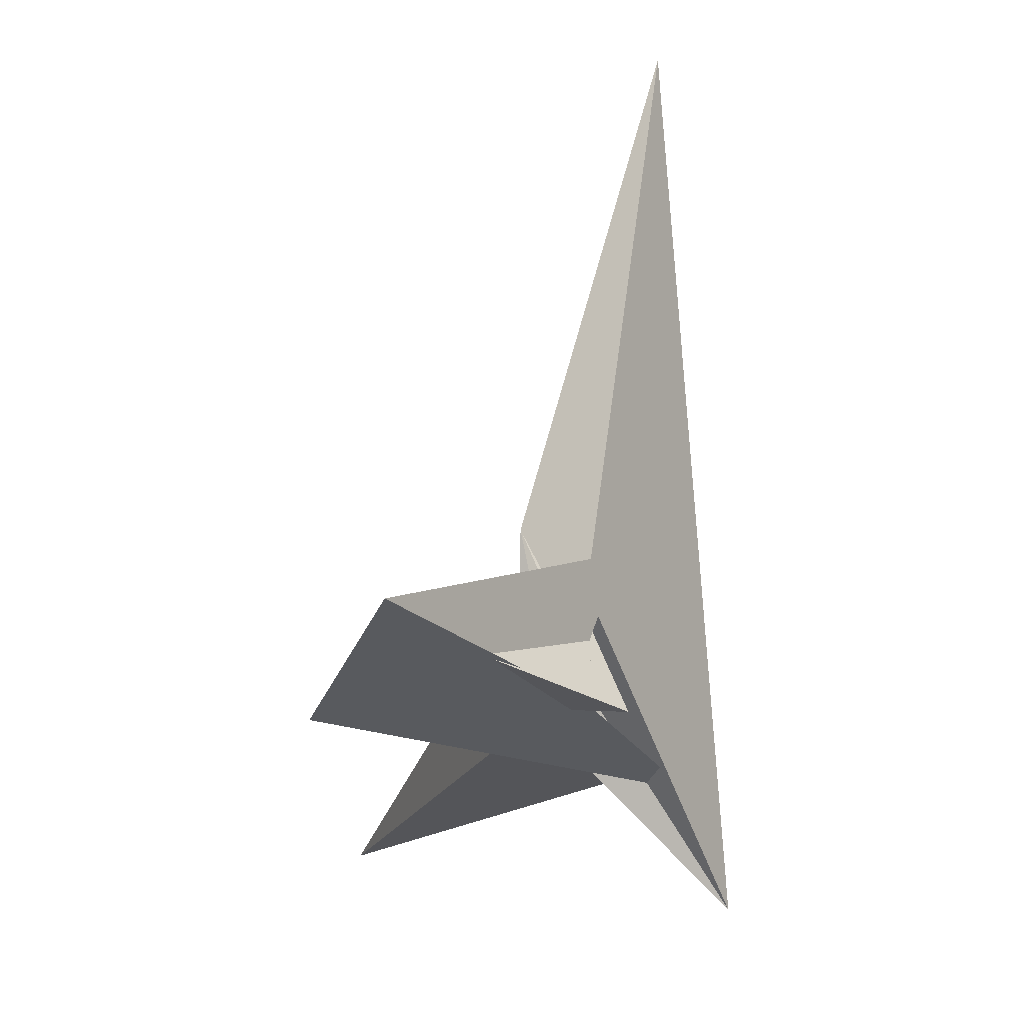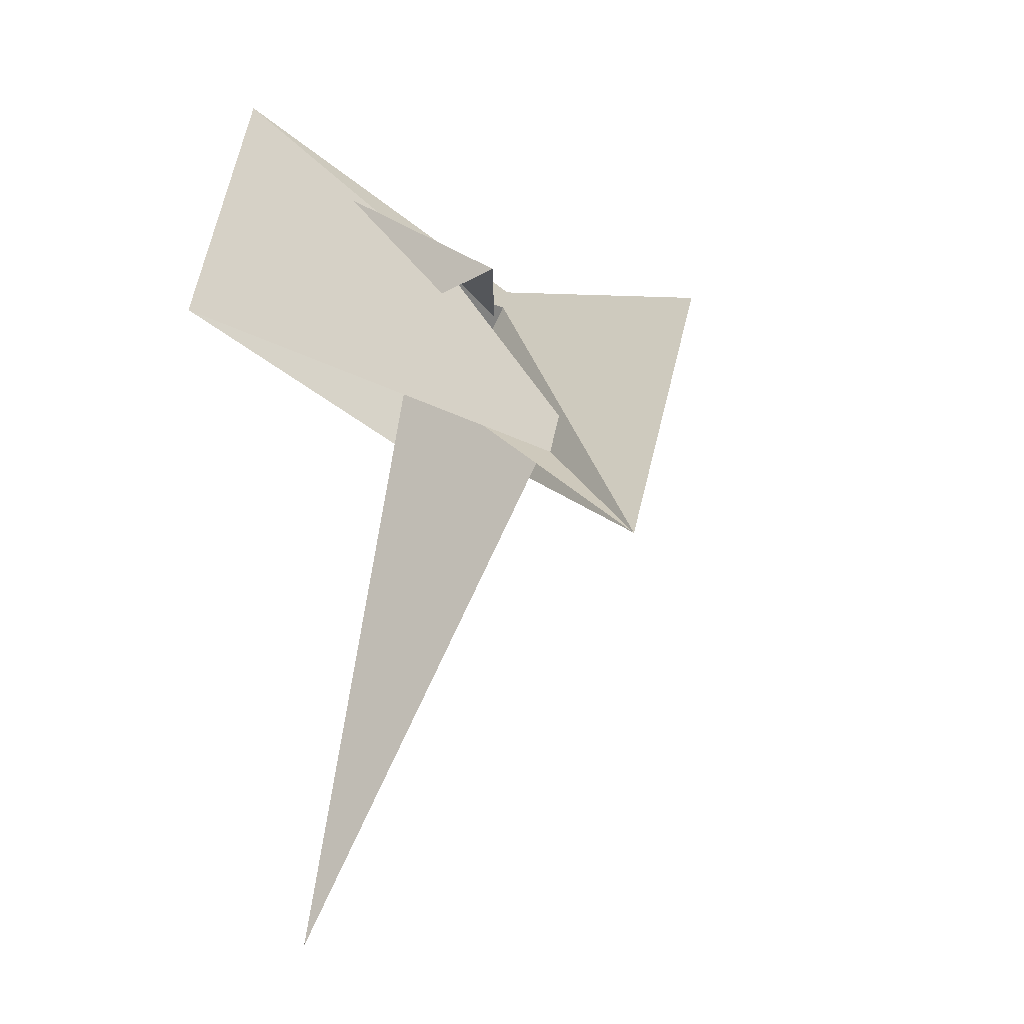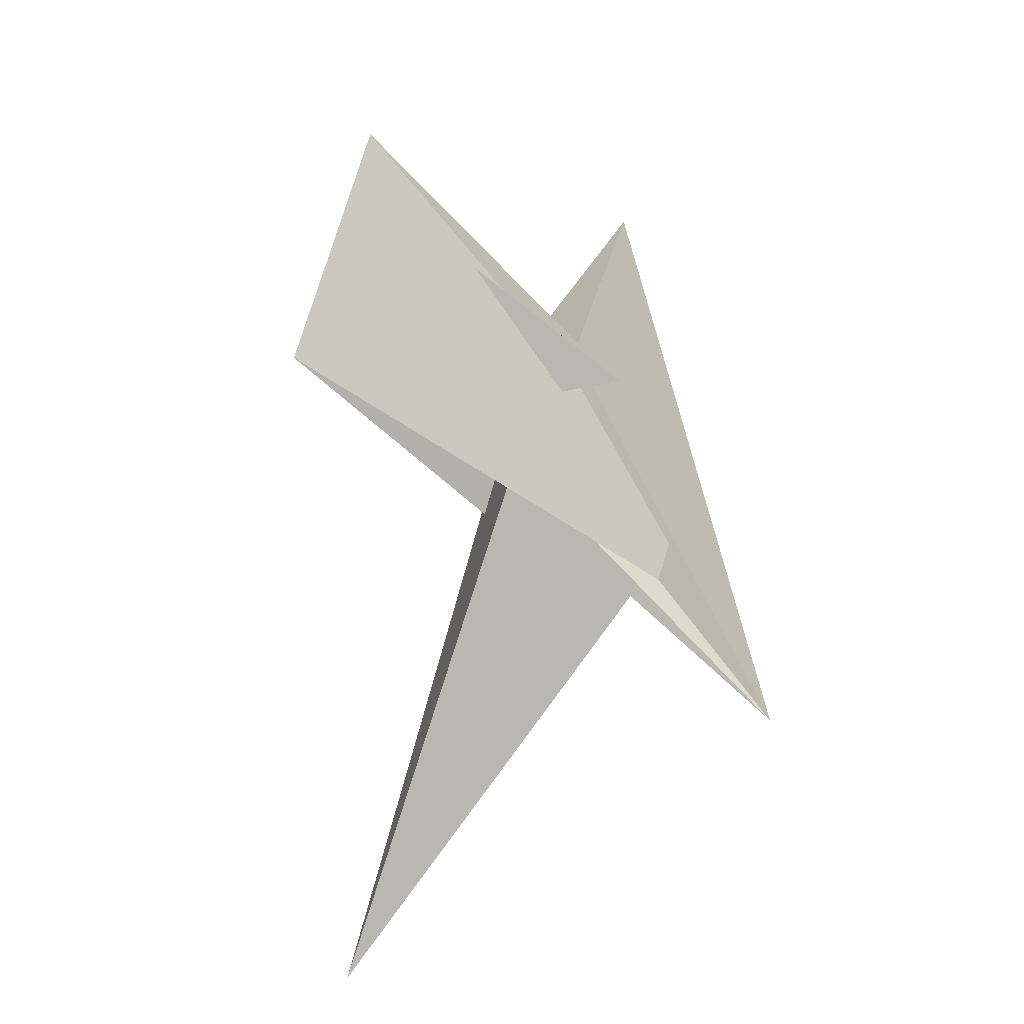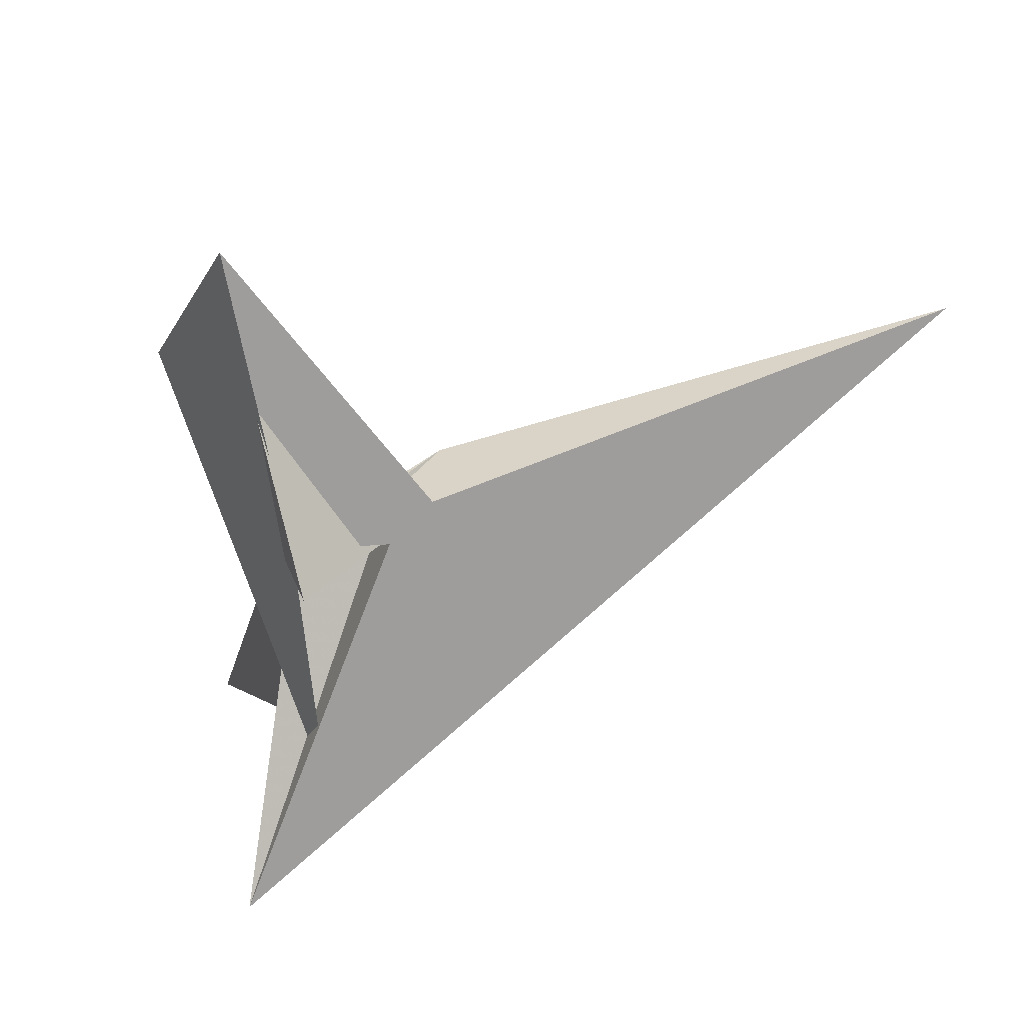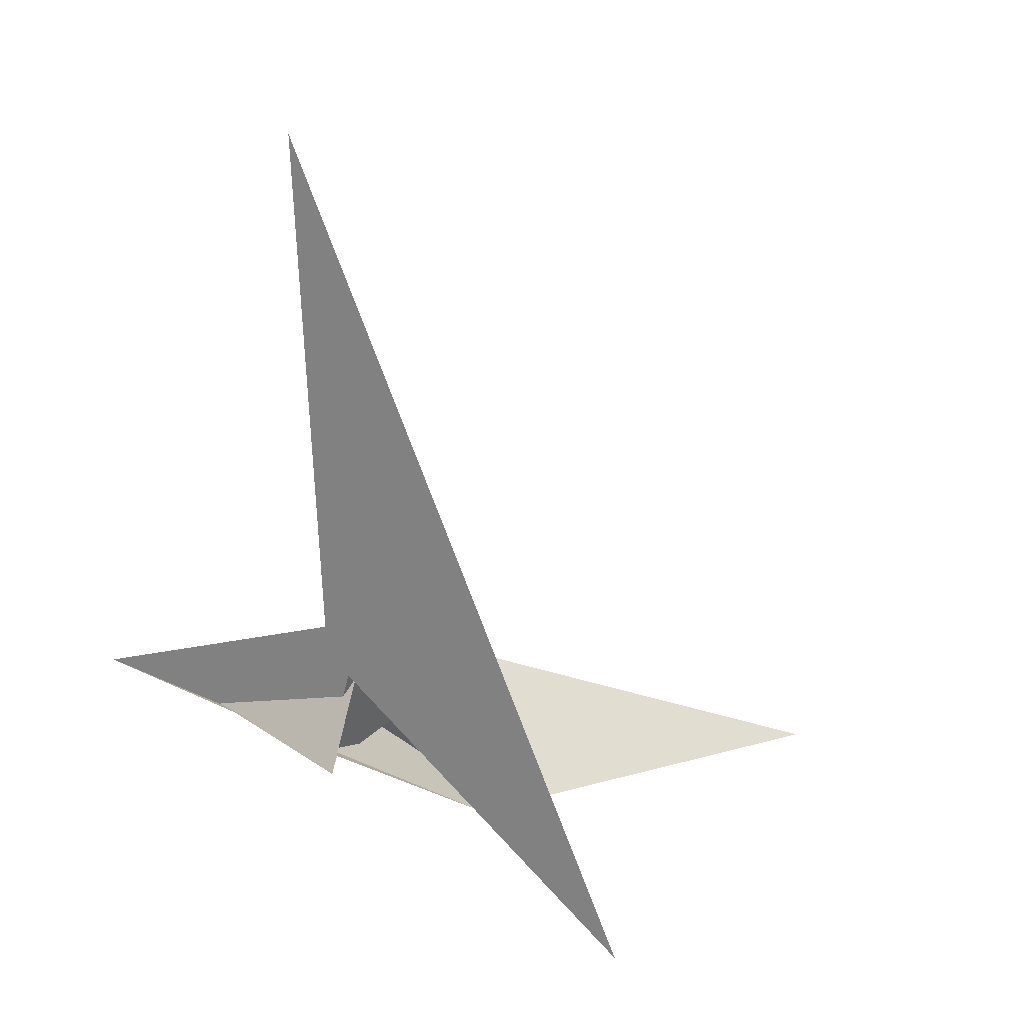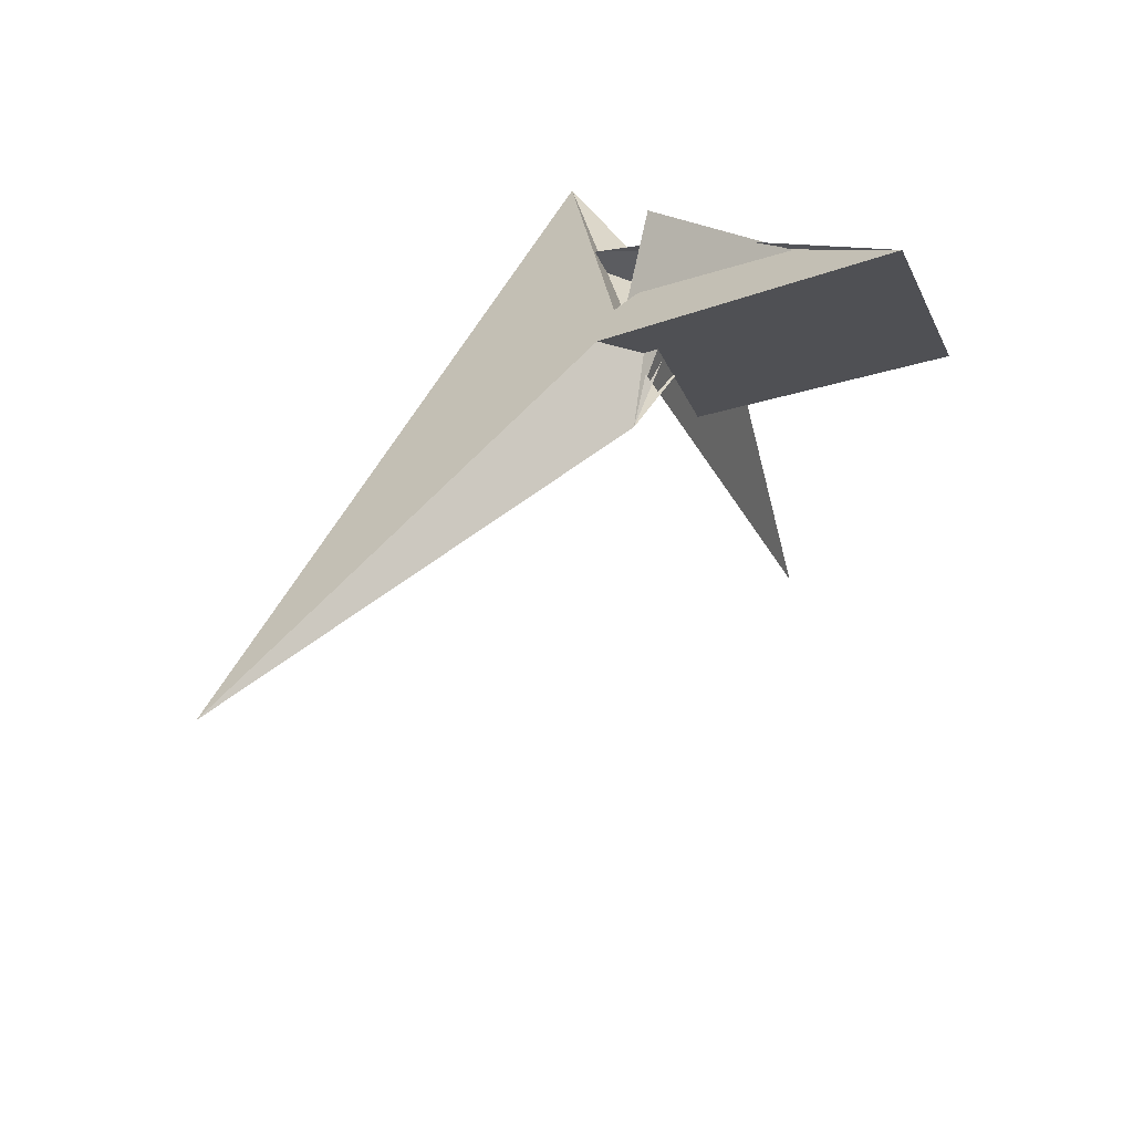
<metadata>
{"format":"obj","ext":"obj","renderer":"f3d","projection":"perspective","resolution":1024,"background":"white","views":[{"elev":-13.9,"azim":166.5,"up":"+Z"},{"elev":-0.7,"azim":-162.0,"up":"+Y"},{"elev":-72.5,"azim":169.5,"up":"+Z"},{"elev":70.0,"azim":-117.3,"up":"+Y"},{"elev":14.2,"azim":-110.2,"up":"+Z"},{"elev":57.3,"azim":30.9,"up":"+Y"}]}
</metadata>
<code>
v -0.1611 -0.3167 -0.202
v -0.3396 -0.2789 0.1665
v -0.2863 0.1132 -0.3284
v -0.2122 -0.04484 -0.3455
v -0.3763 0.2793 -0.2829
v -0.4243 0.36 -0.251
v -0.4147 0.2069 -0.1268
v -0.07944 -0.7693 0.04473
v -0.1937 -0.6133 0.1549
v -0.535 0.1142 0.2344
v -0.4762 0.1348 0.08142
v -0.1661 -0.3716 -0.3948
v 0.7326 -0.001388 -0.2156
v 1.152 0.0878 -0.4359
v -1.085 -0.7626 -0.6232
v -0.3385 -0.1343 0.6903
v -0.2526 -0.111 0.6636
v -0.1022 -0.03022 0.7618
v -0.8384 0.4956 3.625
v -1.749 -1.203 -1.361
v -0.3469 0.158 -0.3286
v -1.112 -0.5663 -0.5504
v -0.6669 0.2689 -0.3514
v -0.1916 0.305 -0.2837
v 0.2454 -3.45 -0.8619
v 0.8916 1.036 -0.01958
v 0.1227 0.5851 -0.1956
v -0.2547 0.2962 -0.2834
v -0.2278 0.07017 -0.3671
v 0.9533 1.323 0.02405
v 0.1729 0.6794 -0.1674
v 0.1221 0.5838 -0.1994
v -0.2468 0.2705 -0.221
v -0.1916 0.03875 0.3351
v -0.285 0.00635 0.3806
v -0.1969 -0.008515 0.4433
v -0.1768 0.02795 0.3041
v -0.1758 0.03001 0.3234
v -0.1703 0.07686 0.5054
v -0.2385 0.3213 0.01268
v -0.4598 0.2358 0.5465
v -0.2337 0.06914 0.4515
v -0.1778 0.0276 0.4758
v -0.05375 0.2589 0.3159
f 1 2 4 3 7 5 6 11 10 9 8
f 1 2 17 16 18 19 20 15 14 13 12
f 3 4 27 24 23 26 13 12 25 22 21
f 5 6 31 32 30 14 15 22 21 29 28
f 5 7 34 35 36 17 16 23 24 33 28
f 1 8 38 37 29 28 33 40 39 25 12
f 3 7 34 41 19 18 42 43 37 29 21
f 8 9 35 34 41 30 14 13 26 44 38
f 9 10 20 15 22 25 39 42 43 36 35
f 6 11 40 39 42 18 16 23 26 44 31
f 10 11 40 33 24 27 32 30 41 19 20
f 2 4 27 32 31 44 38 37 43 36 17

</code>
